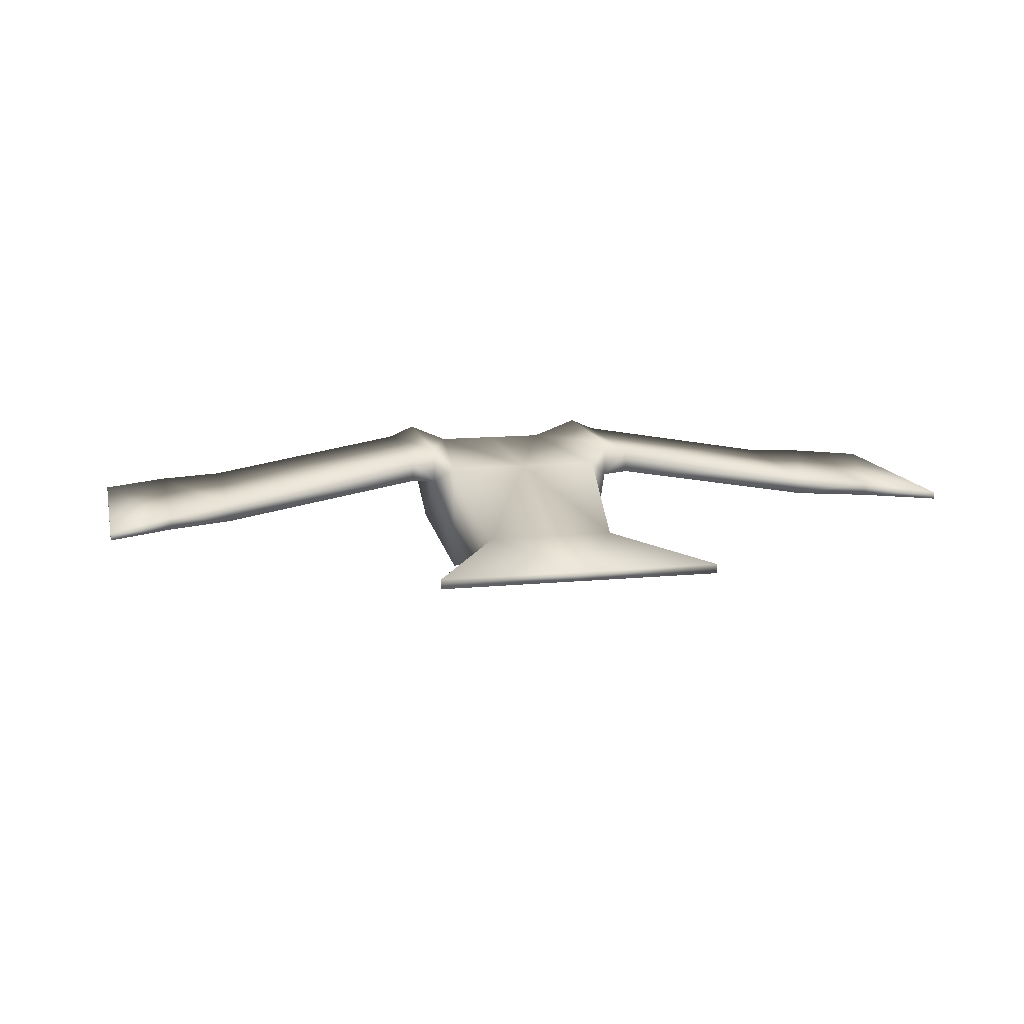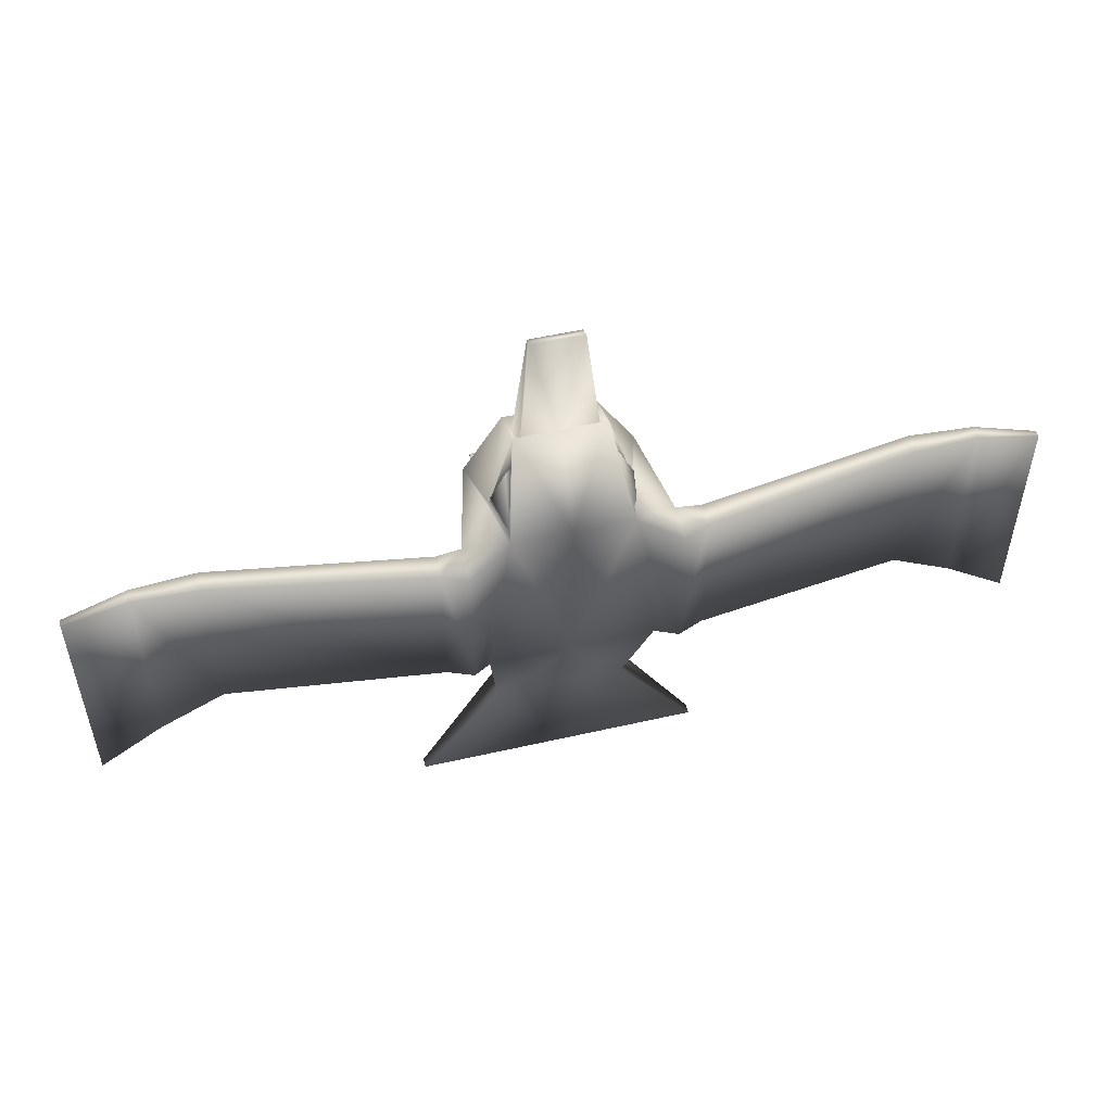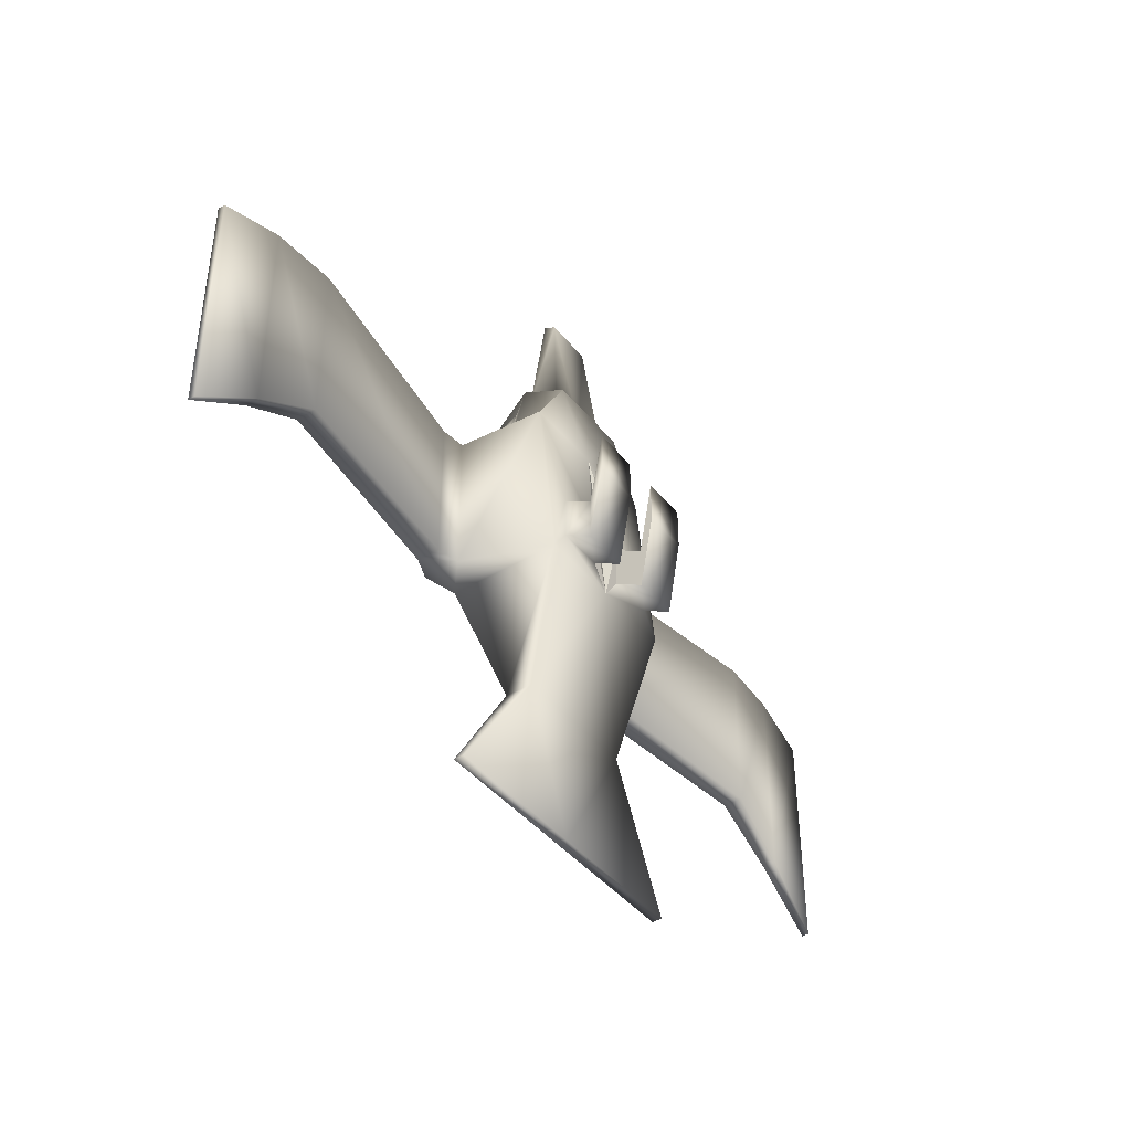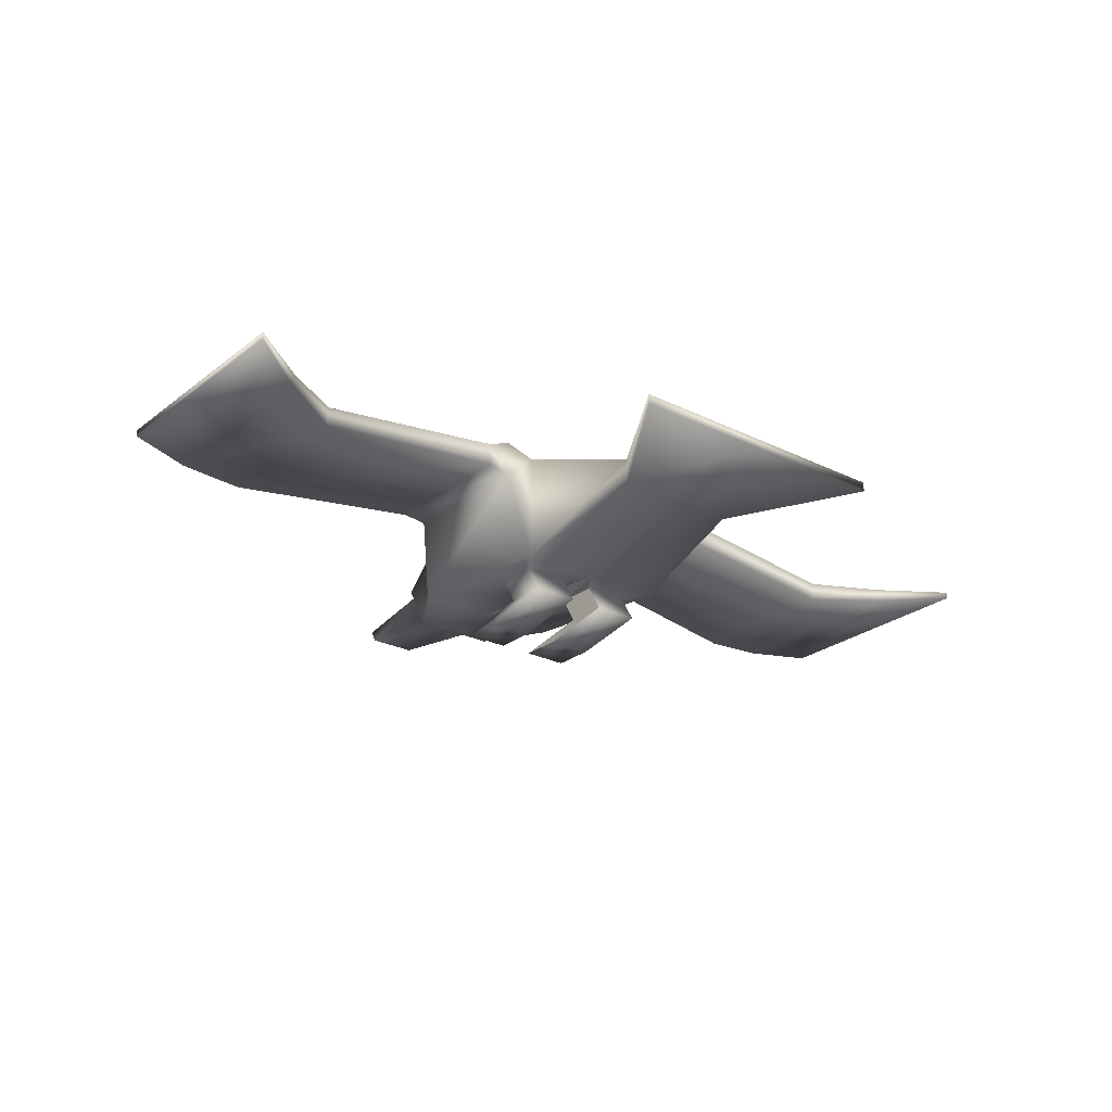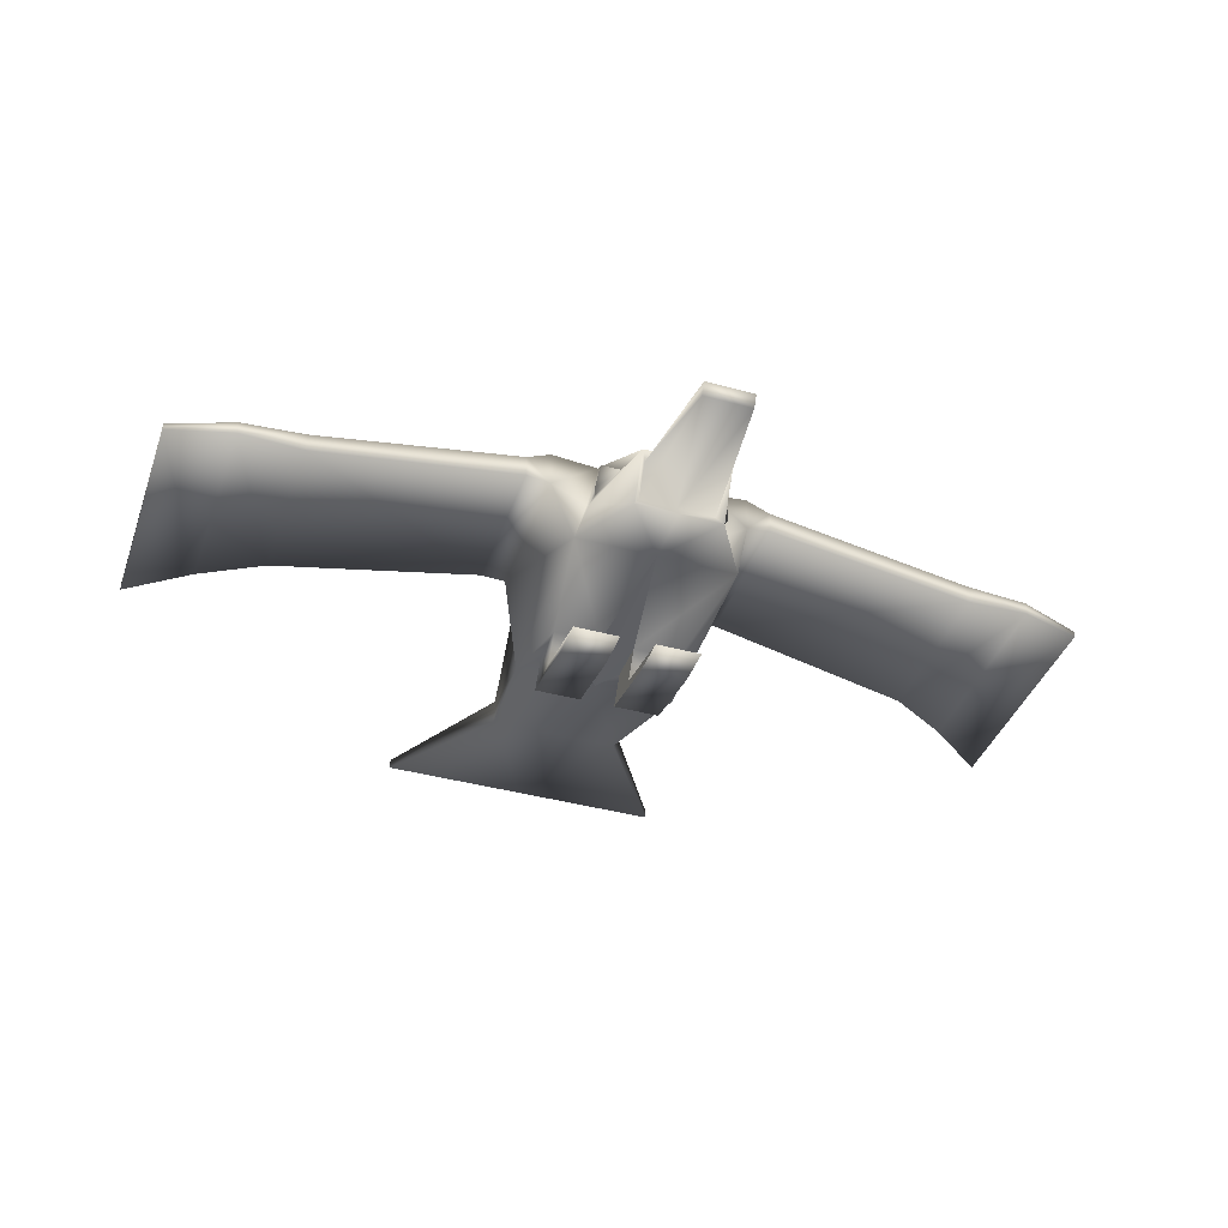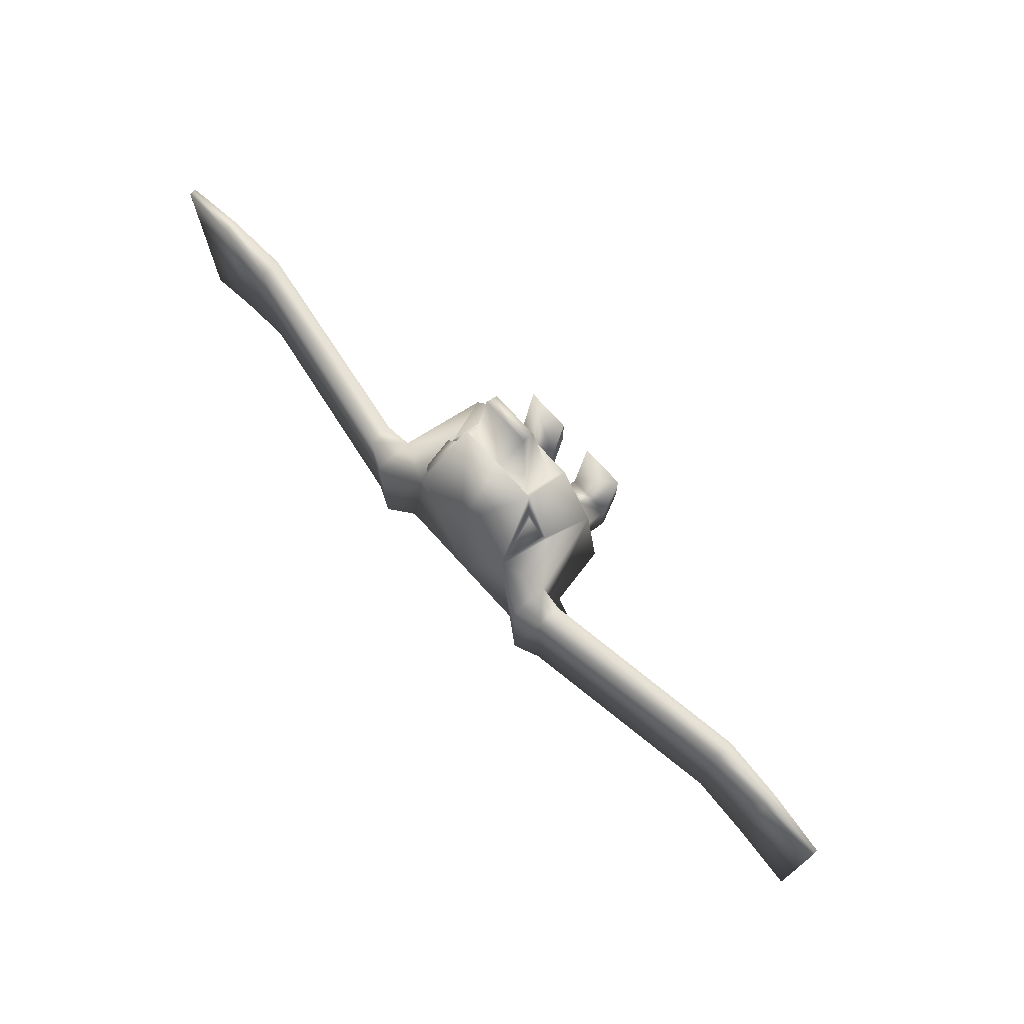
<metadata>
{"format":"obj","ext":"obj","renderer":"f3d","projection":"perspective","resolution":1024,"background":"white","views":[{"elev":12.8,"azim":-12.7,"up":"+Z"},{"elev":53.5,"azim":-13.7,"up":"+Y"},{"elev":-42.6,"azim":125.6,"up":"+Y"},{"elev":-25.1,"azim":-38.8,"up":"+Z"},{"elev":-39.8,"azim":161.2,"up":"+Z"},{"elev":74.2,"azim":47.8,"up":"+Y"}]}
</metadata>
<code>
o Cube
v 0.8822 1 -0.3388
v 0.8822 -1 -0.5347
v 0.6333 1 0.6935
v 0.8822 -1 0.6935
v 0.4773 1.679 -0.3446
v 0.4773 1.945 0.1583
v 0.708 -2.465 -0.1448
v 0.708 -2.465 0.1448
v 1.575 -3.821 -0.05322
v 1.575 -3.821 0.05322
v 0.4069 1.612 -0.2142
v 0.4069 1.799 0.1405
v 0.2682 3.047 -0.07796
v 0.2682 3.117 0.05317
v 1.092 0.8255 0.5038
v 1.092 -0.8255 0.5038
v 1.092 0.8255 0.9115
v 1.092 -0.8255 0.9115
v 3.645 0.8255 0.1767
v 3.645 -1.018 0.1767
v 3.645 0.8255 0.397
v 3.645 -1.018 0.397
v 5.049 0.5851 0.2481
v 5.049 -2.004 0.2481
v 5.049 0.5851 0.3256
v 5.049 -2.004 0.3256
v 1.361 -0.8459 0.5345
v 1.361 -0.8459 0.7919
v 1.361 0.8255 0.5345
v 1.361 0.8255 0.7919
v 4.347 0.8111 0.2124
v 4.347 -1.45 0.2124
v 4.347 -1.45 0.3613
v 4.347 0.8111 0.3613
v 0.7314 1 0.147
v 0.7497 0.9932 0.1524
v 0.7069 1.128 0.1858
v 0.6293 1.128 0.6184
v 0.5058 1.56 0.1947
v 0.7303 1.176 0.2219
v 0.6678 1.176 0.5701
v 0.5684 1.523 0.2291
v 0.1901 -0.727 -0.5347
v 0.1901 -0.2627 -0.5347
v 0.6921 -0.727 -0.5347
v 0.6921 -0.2627 -0.5347
v 0.1901 -0.9051 -0.8372
v 0.1901 -0.4407 -0.8372
v 0.6921 -0.9051 -0.8372
v 0.6921 -0.4407 -0.8372
v 0.1901 -0.05629 -0.9876
v 0.1901 0.4081 -0.9876
v 0.6921 -0.05629 -0.9876
v 0.6921 0.4081 -0.9876
v 0 -1 -0.5347
v -0 1 -0.3388
v -0.8822 1 -0.3388
v -0.8822 -1 -0.5347
v 0 -1 0.6935
v -0 1 0.6935
v -0.6333 1 0.6935
v -0.8822 -1 0.6935
v -0 1.679 -0.3446
v -0.4773 1.679 -0.3446
v -0 1.945 0.1583
v -0.4773 1.945 0.1583
v 0 -2.465 -0.1448
v -0.708 -2.465 -0.1448
v 0 -2.465 0.1448
v -0.708 -2.465 0.1448
v 0 -3.821 -0.05322
v -1.575 -3.821 -0.05322
v 0 -3.821 0.05322
v -1.575 -3.821 0.05322
v -0 1.612 -0.2142
v -0.4069 1.612 -0.2142
v -0 1.799 0.1405
v -0.4069 1.799 0.1405
v -0 3.047 -0.07796
v -0.2682 3.047 -0.07796
v -0 3.117 0.05317
v -0.2682 3.117 0.05317
v -1.092 0.8255 0.5038
v -1.092 -0.8255 0.5038
v -1.092 0.8255 0.9115
v -1.092 -0.8255 0.9115
v -3.645 0.8255 0.1767
v -3.645 -1.018 0.1767
v -3.645 0.8255 0.397
v -3.645 -1.018 0.397
v -5.049 0.5851 0.2481
v -5.049 -2.004 0.2481
v -5.049 0.5851 0.3256
v -5.049 -2.004 0.3256
v -1.361 -0.8459 0.5345
v -1.361 -0.8459 0.7919
v -1.361 0.8255 0.5345
v -1.361 0.8255 0.7919
v -4.347 0.8111 0.2124
v -4.347 -1.45 0.2124
v -4.347 -1.45 0.3613
v -4.347 0.8111 0.3613
v -0.7314 1 0.147
v -0.7497 0.9932 0.1524
v -0.7069 1.128 0.1858
v -0.6293 1.128 0.6184
v -0.5058 1.56 0.1947
v -0.7303 1.176 0.2219
v -0.6678 1.176 0.5701
v -0.5684 1.523 0.2291
v -0.1901 -0.727 -0.5347
v -0.1901 -0.2627 -0.5347
v -0.6921 -0.727 -0.5347
v -0.6921 -0.2627 -0.5347
v -0.1901 -0.9051 -0.8372
v -0.1901 -0.4407 -0.8372
v -0.6921 -0.9051 -0.8372
v -0.6921 -0.4407 -0.8372
v -0.1901 -0.05629 -0.9876
v -0.1901 0.4081 -0.9876
v -0.6921 -0.05629 -0.9876
v -0.6921 0.4081 -0.9876
f 55 44 43
f 43 48 47
f 48 51 47
f 55 112 56
f 111 116 112
f 119 116 115
f 55 56 44
f 43 44 48
f 48 52 51
f 55 111 112
f 111 115 116
f 119 120 116
f 59 3 60
f 63 11 5
f 56 5 1
f 1 36 15
f 55 7 67
f 60 6 65
f 6 37 35
f 8 73 10
f 59 8 4
f 2 8 7
f 71 10 73
f 8 9 7
f 7 71 67
f 75 13 11
f 65 12 77
f 6 11 12
f 79 14 13
f 77 14 81
f 12 13 14
f 27 22 28
f 3 18 17
f 4 16 18
f 1 16 2
f 32 23 24
f 27 19 20
f 28 21 30
f 29 21 19
f 25 24 23
f 33 25 34
f 34 23 31
f 32 26 33
f 15 30 29
f 18 30 17
f 16 29 27
f 16 28 18
f 20 33 22
f 21 31 19
f 22 34 21
f 20 31 32
f 37 42 40
f 35 5 6
f 36 3 15
f 6 38 39
f 35 38 3
f 41 40 42
f 38 42 39
f 37 41 38
f 45 50 46
f 1 44 56
f 55 45 2
f 2 46 1
f 49 51 53
f 43 49 45
f 44 50 48
f 52 53 51
f 48 54 52
f 50 53 54
f 59 61 62
f 76 63 64
f 64 56 57
f 57 104 103
f 55 68 58
f 60 66 61
f 105 66 103
f 70 73 69
f 70 59 62
f 58 70 62
f 74 71 73
f 72 70 68
f 71 68 67
f 80 75 76
f 65 78 66
f 66 76 64
f 80 81 79
f 77 82 78
f 78 80 76
f 90 95 96
f 61 86 62
f 62 84 58
f 84 57 58
f 100 91 99
f 95 87 97
f 89 96 98
f 97 89 98
f 92 93 91
f 93 101 102
f 91 102 99
f 94 100 101
f 83 98 85
f 98 86 85
f 84 97 83
f 96 84 86
f 101 88 90
f 99 89 87
f 102 90 89
f 88 99 87
f 105 110 107
f 64 103 66
f 61 103 104
f 66 106 61
f 106 103 61
f 109 110 108
f 110 106 107
f 109 105 106
f 118 113 114
f 112 57 56
f 113 55 58
f 114 58 57
f 121 115 117
f 113 115 111
f 116 114 112
f 121 120 119
f 116 122 118
f 118 121 117
f 59 4 3
f 63 75 11
f 56 63 5
f 1 35 36
f 55 2 7
f 60 3 6
f 6 39 37
f 8 69 73
f 59 69 8
f 2 4 8
f 71 9 10
f 8 10 9
f 7 9 71
f 75 79 13
f 65 6 12
f 6 5 11
f 79 81 14
f 77 12 14
f 12 11 13
f 27 20 22
f 3 4 18
f 4 2 16
f 1 15 16
f 32 31 23
f 27 29 19
f 28 22 21
f 29 30 21
f 25 26 24
f 33 26 25
f 34 25 23
f 32 24 26
f 15 17 30
f 18 28 30
f 16 15 29
f 16 27 28
f 20 32 33
f 21 34 31
f 22 33 34
f 20 19 31
f 37 39 42
f 35 1 5
f 17 15 3
f 36 35 3
f 6 3 38
f 35 37 38
f 38 41 42
f 37 40 41
f 45 49 50
f 1 46 44
f 55 43 45
f 2 45 46
f 49 47 51
f 43 47 49
f 44 46 50
f 52 54 53
f 48 50 54
f 50 49 53
f 59 60 61
f 76 75 63
f 64 63 56
f 57 83 104
f 55 67 68
f 60 65 66
f 105 107 66
f 70 74 73
f 70 69 59
f 58 68 70
f 74 72 71
f 72 74 70
f 71 72 68
f 80 79 75
f 65 77 78
f 66 78 76
f 80 82 81
f 77 81 82
f 78 82 80
f 90 88 95
f 61 85 86
f 62 86 84
f 84 83 57
f 100 92 91
f 95 88 87
f 89 90 96
f 97 87 89
f 92 94 93
f 93 94 101
f 91 93 102
f 94 92 100
f 83 97 98
f 98 96 86
f 84 95 97
f 96 95 84
f 101 100 88
f 99 102 89
f 102 101 90
f 88 100 99
f 105 108 110
f 64 57 103
f 104 83 61
f 85 61 83
f 66 107 106
f 106 105 103
f 110 109 106
f 109 108 105
f 118 117 113
f 112 114 57
f 113 111 55
f 114 113 58
f 121 119 115
f 113 117 115
f 116 118 114
f 121 122 120
f 116 120 122
f 118 122 121

</code>
